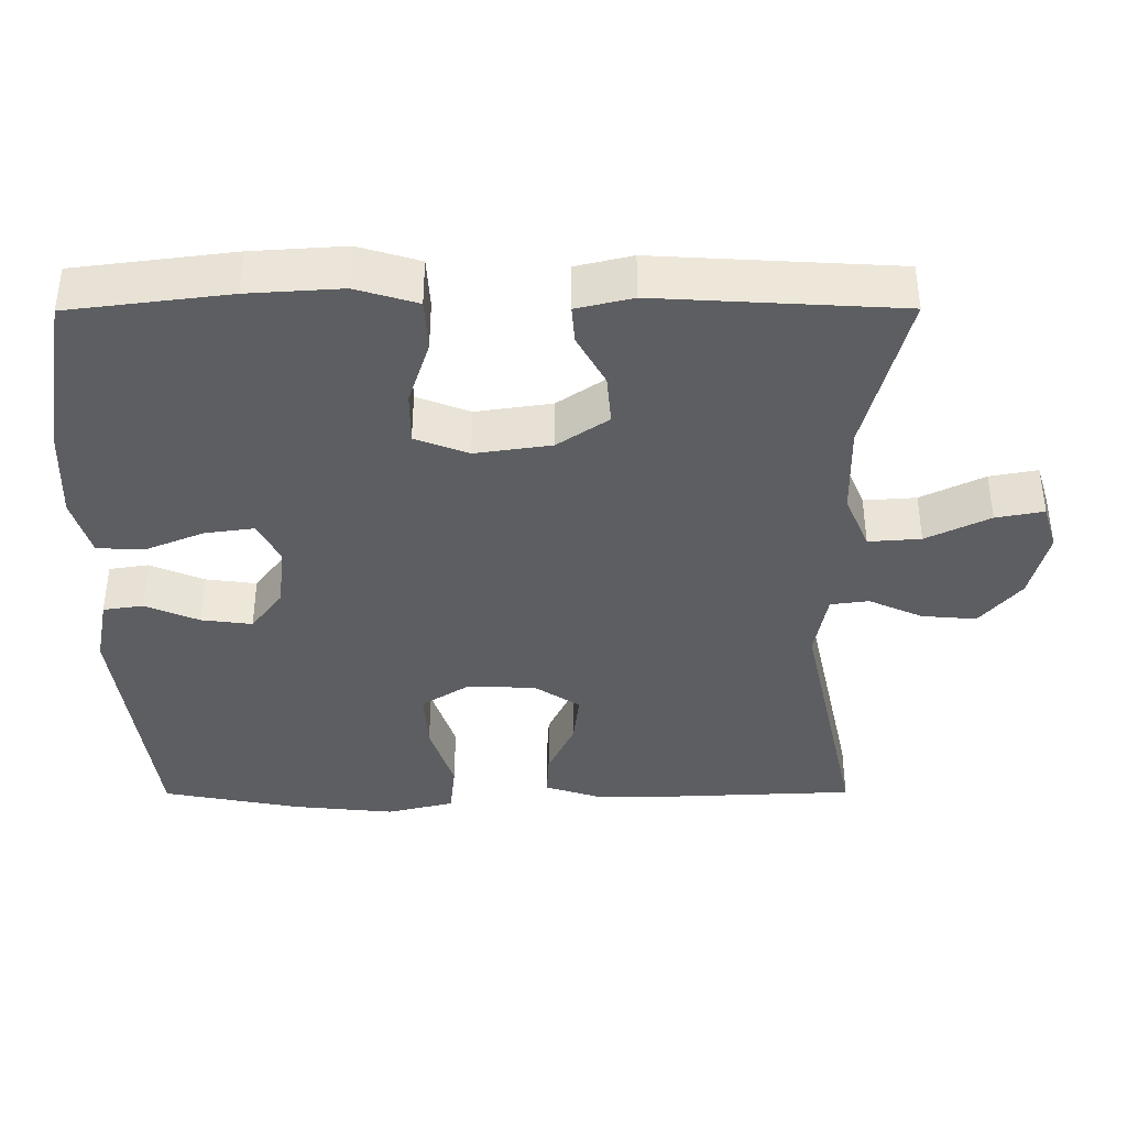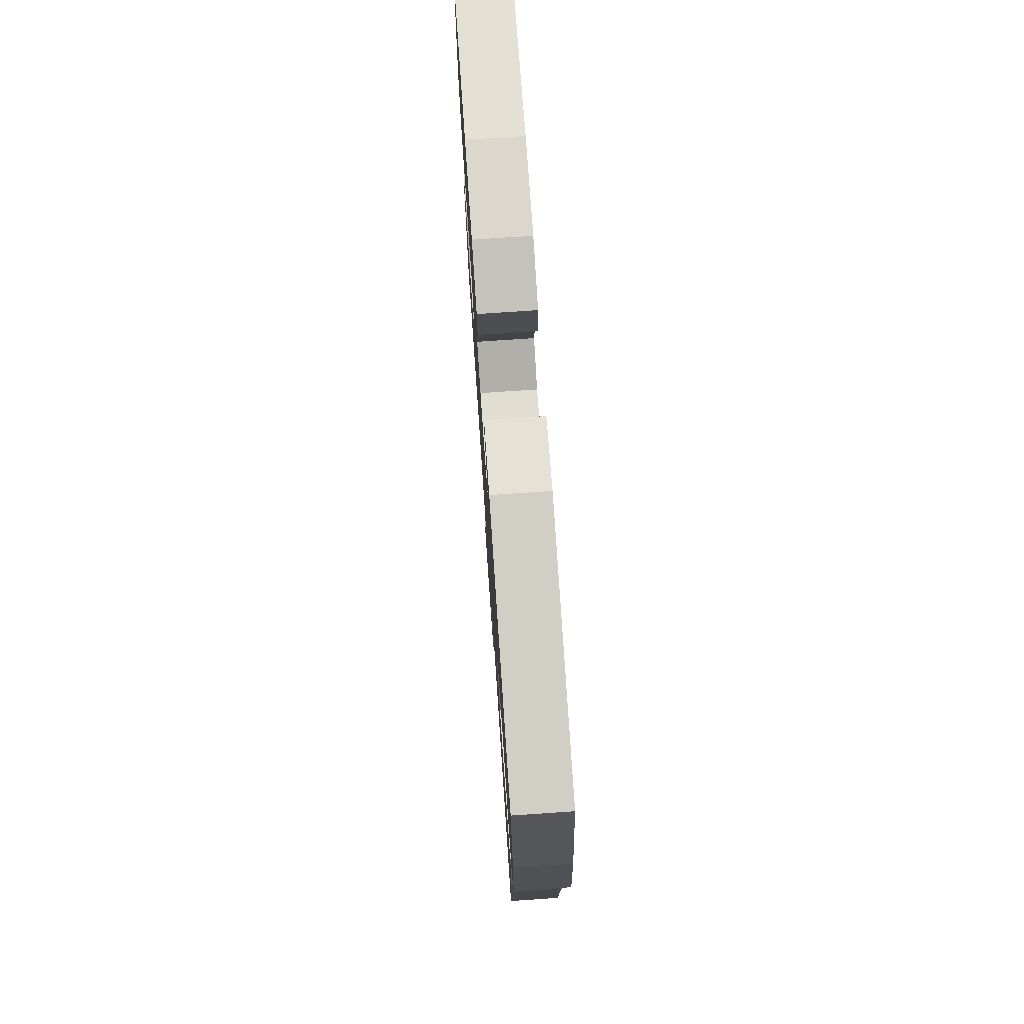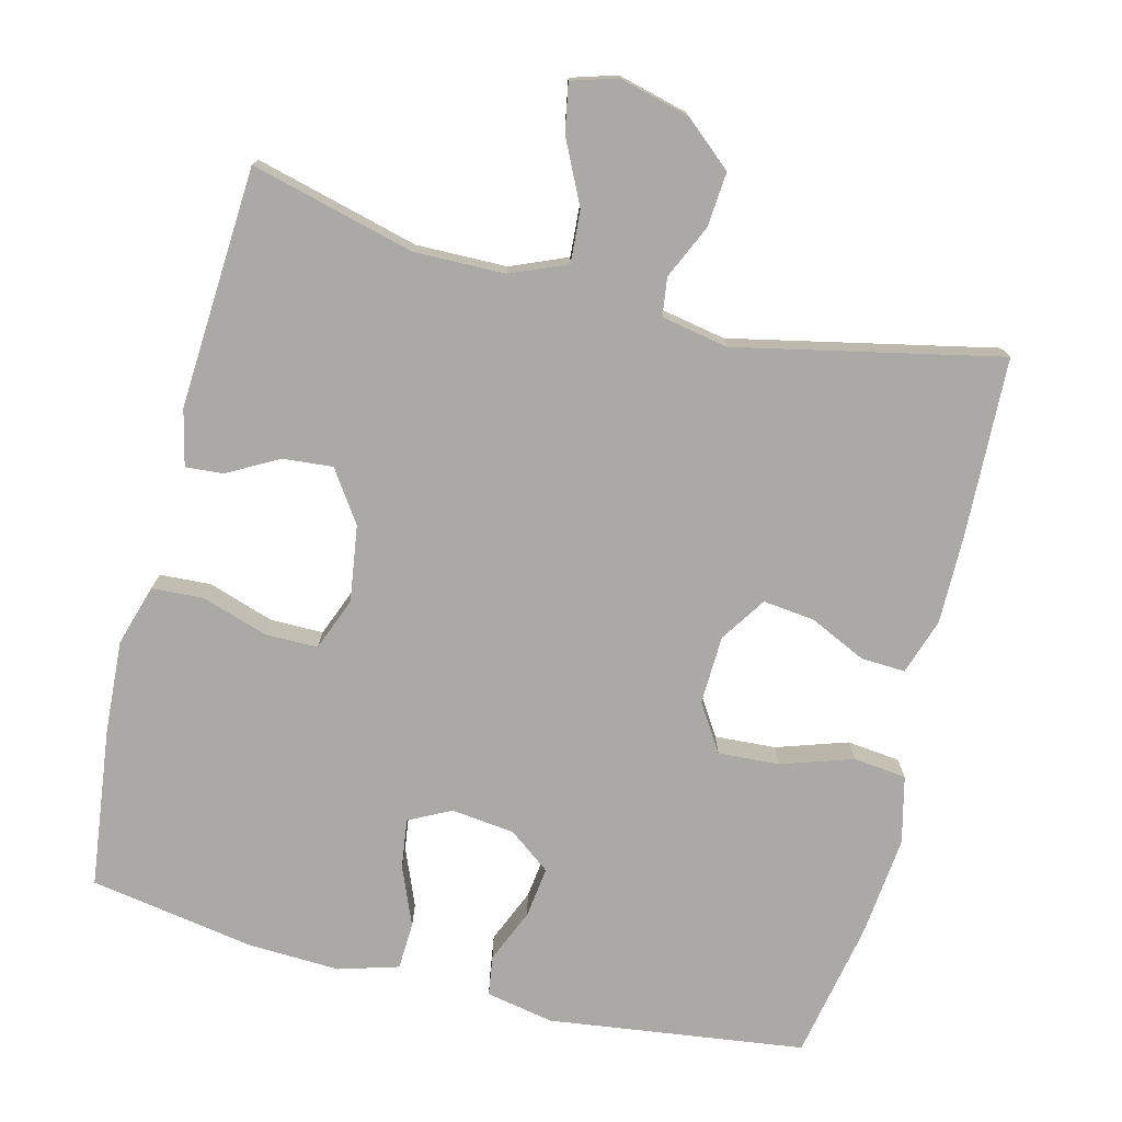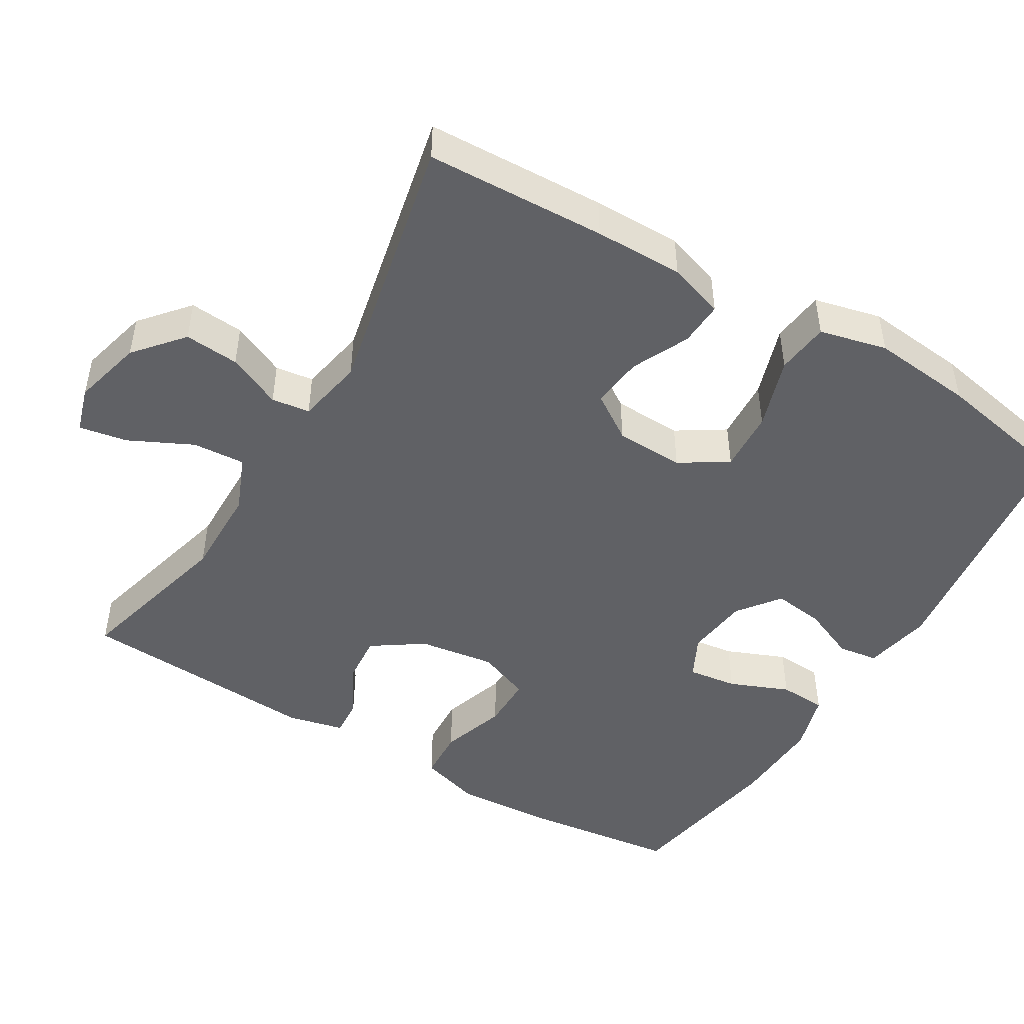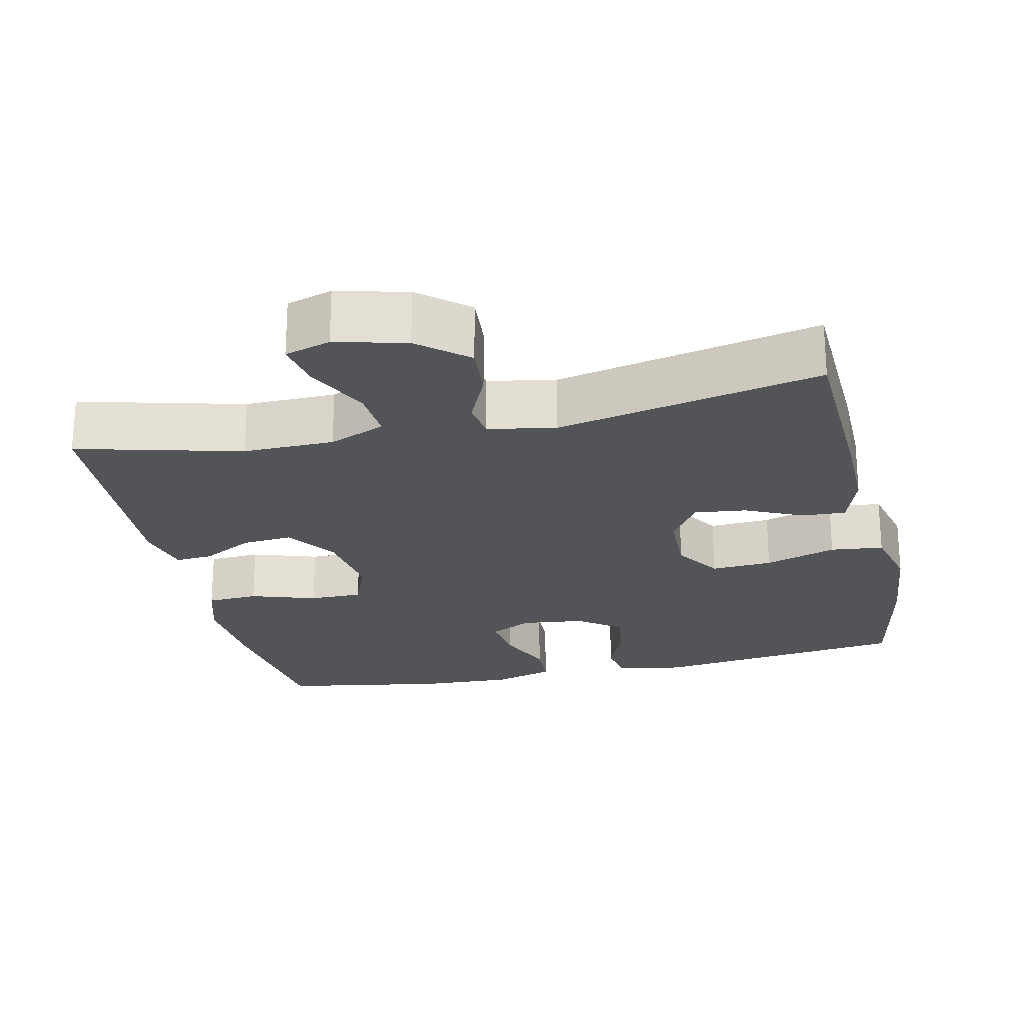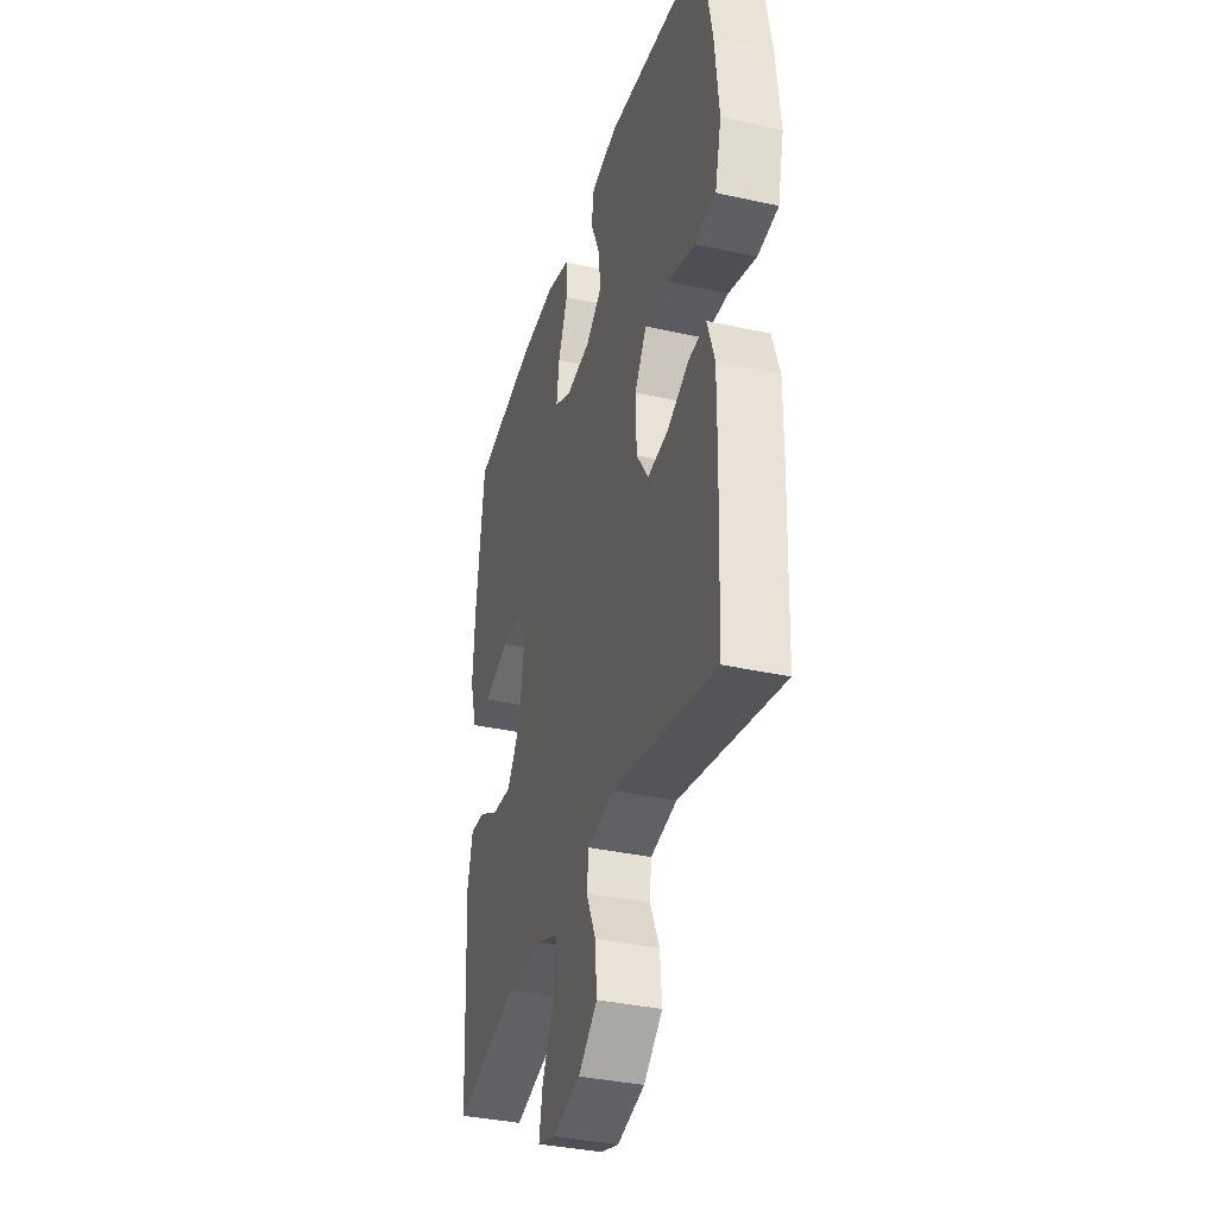
<metadata>
{"format":"obj","ext":"obj","renderer":"f3d","projection":"perspective","resolution":1024,"background":"white","views":[{"elev":-39.1,"azim":90.2,"up":"+Y"},{"elev":75.3,"azim":-93.9,"up":"+Z"},{"elev":-75.5,"azim":165.8,"up":"+Y"},{"elev":-47.5,"azim":-121.0,"up":"+Y"},{"elev":-23.3,"azim":-167.4,"up":"+Y"},{"elev":-35.9,"azim":-106.3,"up":"+Z"}]}
</metadata>
<code>
v -0.5 0.07 -0.5
v -0.51 0.07 -0.256
v -0.511 0.07 -0.136
v -0.486 0.07 -0.06
v -0.426 0.07 -0.063
v -0.349 0.07 -0.099
v -0.279 0.07 -0.107
v -0.238 0.07 -0.045
v -0.235 0.07 0.048
v -0.276 0.07 0.112
v -0.359 0.07 0.107
v -0.456 0.07 0.075
v -0.528 0.07 0.083
v -0.55 0.07 0.174
v -0.536 0.07 0.312
v -0.5 0.07 0.5
v -0.152 0.07 0.546
v -0.06 0.07 0.528
v -0.052 0.07 0.474
v -0.083 0.07 0.401
v -0.092 0.07 0.332
v -0.035 0.07 0.289
v 0.051 0.07 0.279
v 0.108 0.07 0.308
v 0.099 0.07 0.375
v 0.066 0.07 0.455
v 0.069 0.07 0.519
v 0.15 0.07 0.543
v 0.275 0.07 0.538
v 0.5 0.07 0.5
v 0.527 0.07 0.284
v 0.535 0.07 0.157
v 0.51 0.07 0.074
v 0.44 0.07 0.07
v 0.351 0.07 0.099
v 0.279 0.07 0.099
v 0.251 0.07 0.027
v 0.266 0.07 -0.076
v 0.313 0.07 -0.145
v 0.381 0.07 -0.139
v 0.45 0.07 -0.101
v 0.501 0.07 -0.097
v 0.519 0.07 -0.173
v 0.5 0.07 -0.5
v 0.278 0.07 -0.443
v 0.155 0.07 -0.445
v 0.079 0.07 -0.477
v 0.084 0.07 -0.548
v 0.126 0.07 -0.634
v 0.138 0.07 -0.699
v 0.076 0.07 -0.718
v -0.019 0.07 -0.694
v -0.084 0.07 -0.639
v -0.078 0.07 -0.565
v -0.045 0.07 -0.492
v -0.052 0.07 -0.44
v -0.143 0.07 -0.423
v -0.5 0 -0.5
v -0.51 0 -0.256
v -0.511 0 -0.136
v -0.486 0 -0.06
v -0.426 0 -0.063
v -0.349 0 -0.099
v -0.279 0 -0.107
v -0.238 0 -0.045
v -0.235 0 0.048
v -0.276 0 0.112
v -0.359 0 0.107
v -0.456 0 0.075
v -0.528 0 0.083
v -0.55 0 0.174
v -0.536 0 0.312
v -0.5 0 0.5
v -0.152 0 0.546
v -0.06 0 0.528
v -0.052 0 0.474
v -0.083 0 0.401
v -0.092 0 0.332
v -0.035 0 0.289
v 0.051 0 0.279
v 0.108 0 0.308
v 0.099 0 0.375
v 0.066 0 0.455
v 0.069 0 0.519
v 0.15 0 0.543
v 0.275 0 0.538
v 0.5 0 0.5
v 0.527 0 0.284
v 0.535 0 0.157
v 0.51 0 0.074
v 0.44 0 0.07
v 0.351 0 0.099
v 0.279 0 0.099
v 0.251 0 0.027
v 0.266 0 -0.076
v 0.313 0 -0.145
v 0.381 0 -0.139
v 0.45 0 -0.101
v 0.501 0 -0.097
v 0.519 0 -0.173
v 0.5 0 -0.5
v 0.278 0 -0.443
v 0.155 0 -0.445
v 0.079 0 -0.477
v 0.084 0 -0.548
v 0.126 0 -0.634
v 0.138 0 -0.699
v 0.076 0 -0.718
v -0.019 0 -0.694
v -0.084 0 -0.639
v -0.078 0 -0.565
v -0.045 0 -0.492
v -0.052 0 -0.44
v -0.143 0 -0.423
f 52 53 54 55
f 50 51 52 55
f 48 49 50 55
f 47 48 55 56
f 46 47 56
f 45 46 56 57
f 43 44 45
f 40 41 42 43
f 39 40 43 45
f 38 39 45 57
f 32 33 34 35
f 32 35 36
f 31 32 36
f 30 31 36
f 29 30 36
f 28 29 36 37
f 25 26 27 28
f 24 25 28 37
f 17 18 19 20
f 17 20 21
f 16 17 21
f 15 16 21 22
f 11 12 13 14
f 10 11 14 15
f 3 4 5 6
f 3 6 7
f 2 3 7
f 1 2 7
f 57 1 7 8
f 23 24 37 38
f 10 15 22 23
f 9 10 23 38
f 8 9 38 57
f 112 111 110 109
f 112 109 108 107
f 112 107 106 105
f 113 112 105 104
f 113 104 103
f 114 113 103 102
f 102 101 100
f 100 99 98 97
f 102 100 97 96
f 114 102 96 95
f 92 91 90 89
f 93 92 89
f 93 89 88
f 93 88 87
f 93 87 86
f 94 93 86 85
f 85 84 83 82
f 94 85 82 81
f 77 76 75 74
f 78 77 74
f 78 74 73
f 79 78 73 72
f 71 70 69 68
f 72 71 68 67
f 63 62 61 60
f 64 63 60
f 64 60 59
f 64 59 58
f 65 64 58 114
f 95 94 81 80
f 80 79 72 67
f 95 80 67 66
f 114 95 66 65
f 1 58 59 2
f 2 59 60 3
f 3 60 61 4
f 4 61 62 5
f 5 62 63 6
f 6 63 64 7
f 7 64 65 8
f 8 65 66 9
f 9 66 67 10
f 10 67 68 11
f 11 68 69 12
f 12 69 70 13
f 13 70 71 14
f 14 71 72 15
f 15 72 73 16
f 16 73 74 17
f 17 74 75 18
f 18 75 76 19
f 19 76 77 20
f 20 77 78 21
f 21 78 79 22
f 22 79 80 23
f 23 80 81 24
f 24 81 82 25
f 25 82 83 26
f 26 83 84 27
f 27 84 85 28
f 28 85 86 29
f 29 86 87 30
f 30 87 88 31
f 31 88 89 32
f 32 89 90 33
f 33 90 91 34
f 34 91 92 35
f 35 92 93 36
f 36 93 94 37
f 37 94 95 38
f 38 95 96 39
f 39 96 97 40
f 40 97 98 41
f 41 98 99 42
f 42 99 100 43
f 43 100 101 44
f 44 101 102 45
f 45 102 103 46
f 46 103 104 47
f 47 104 105 48
f 48 105 106 49
f 49 106 107 50
f 50 107 108 51
f 51 108 109 52
f 52 109 110 53
f 53 110 111 54
f 54 111 112 55
f 55 112 113 56
f 56 113 114 57
f 57 114 58 1

</code>
